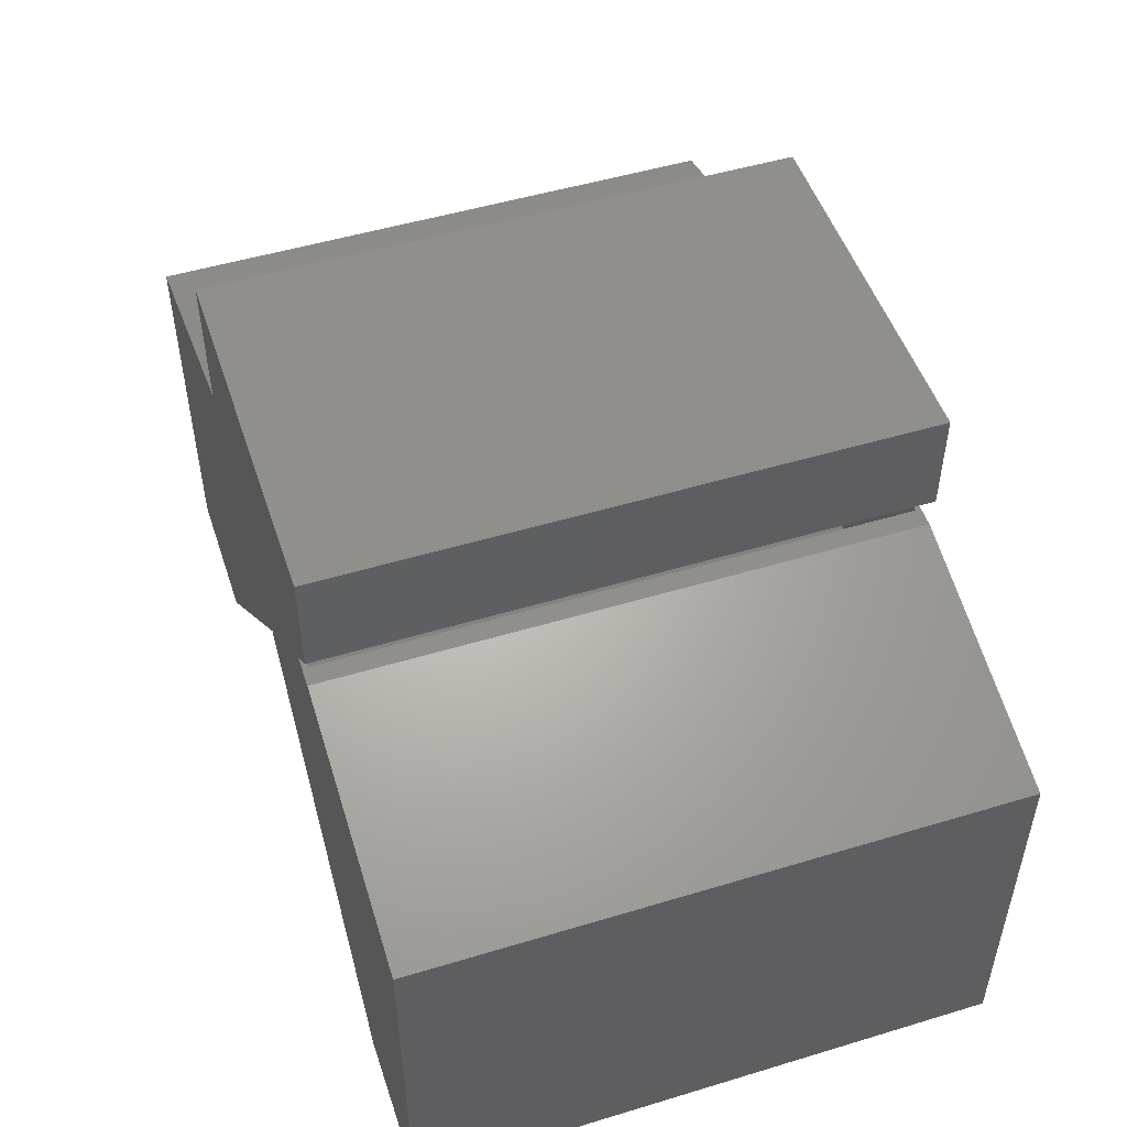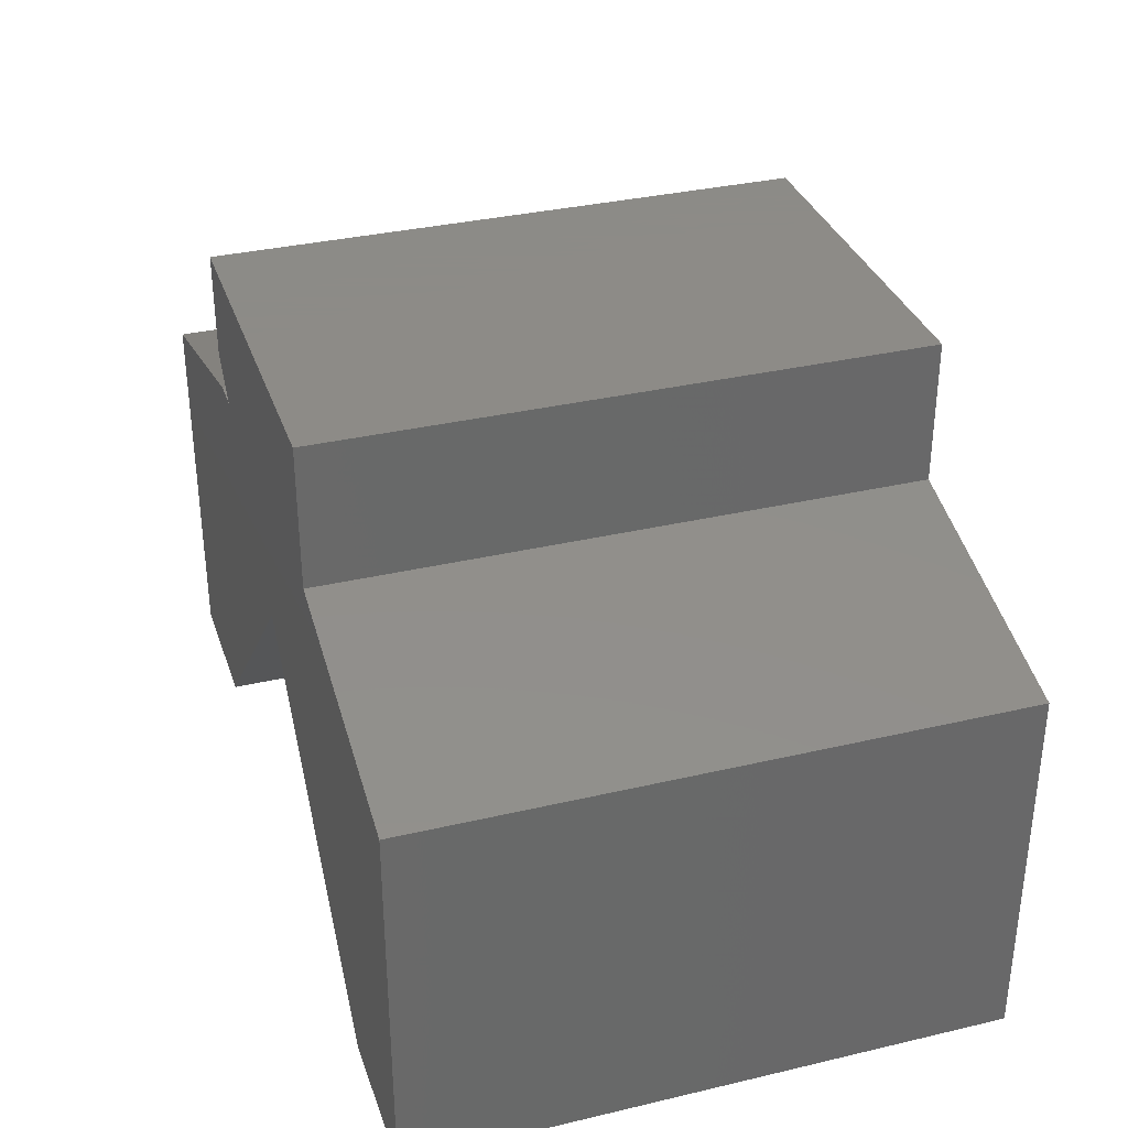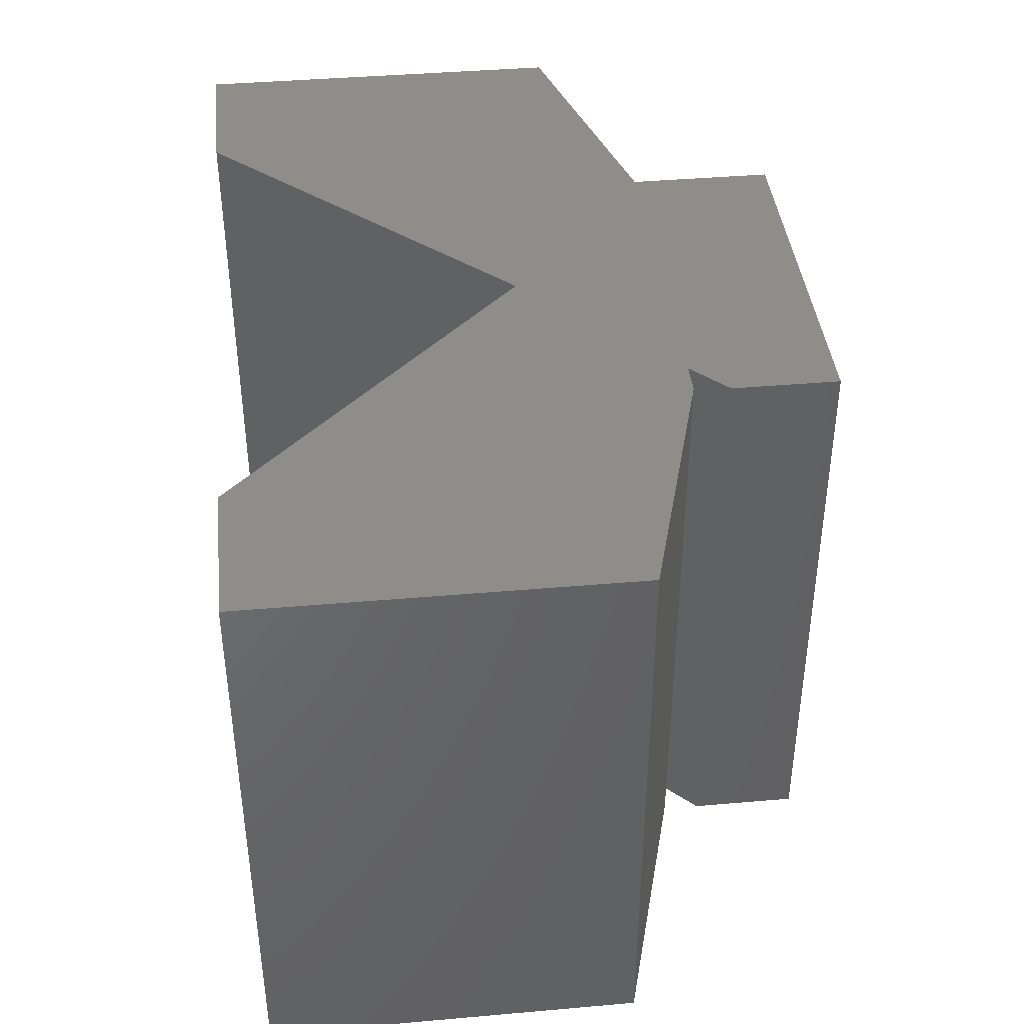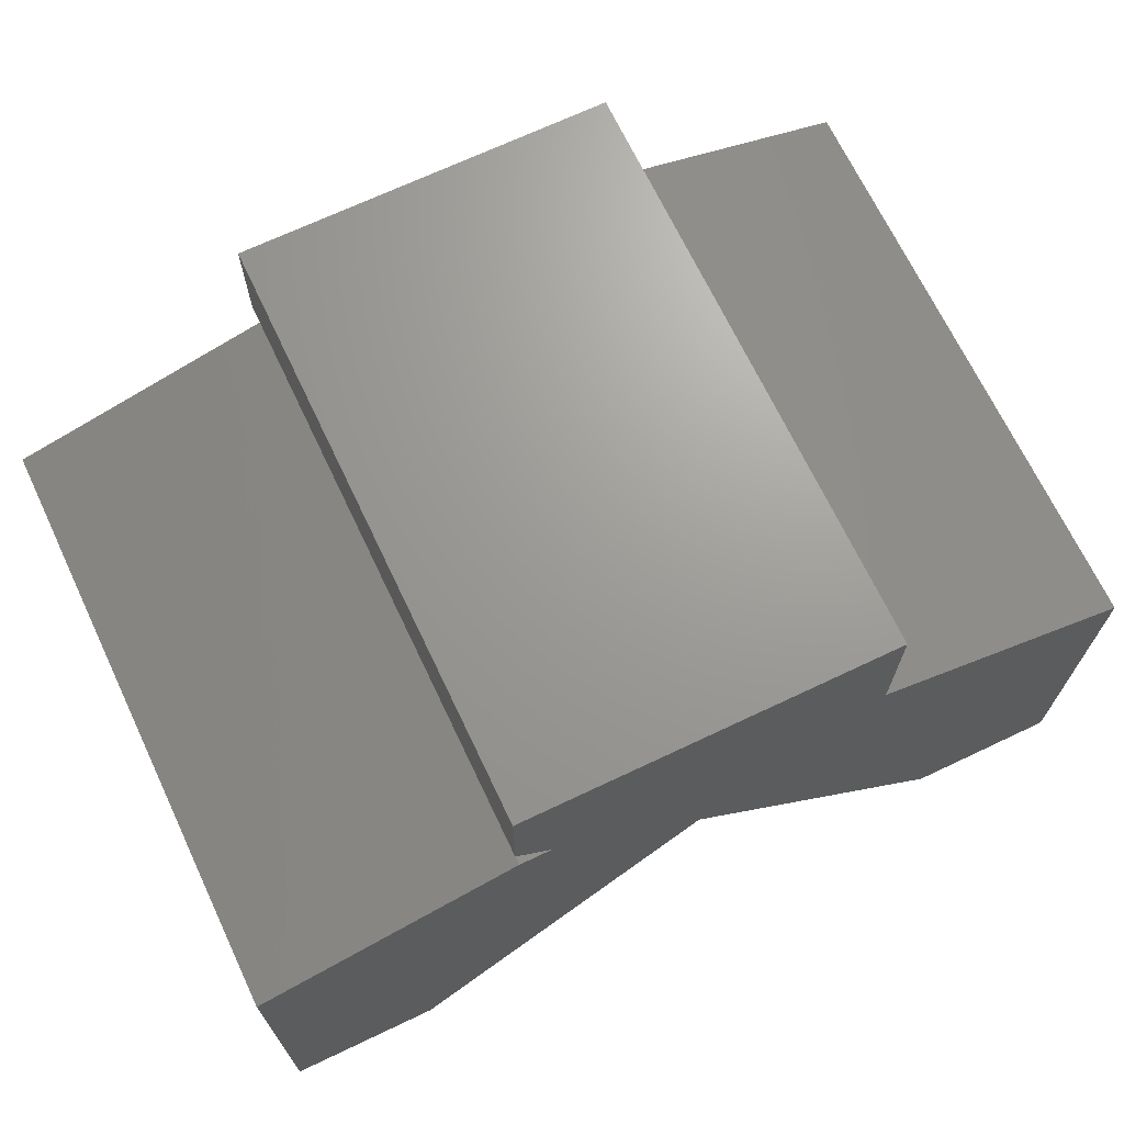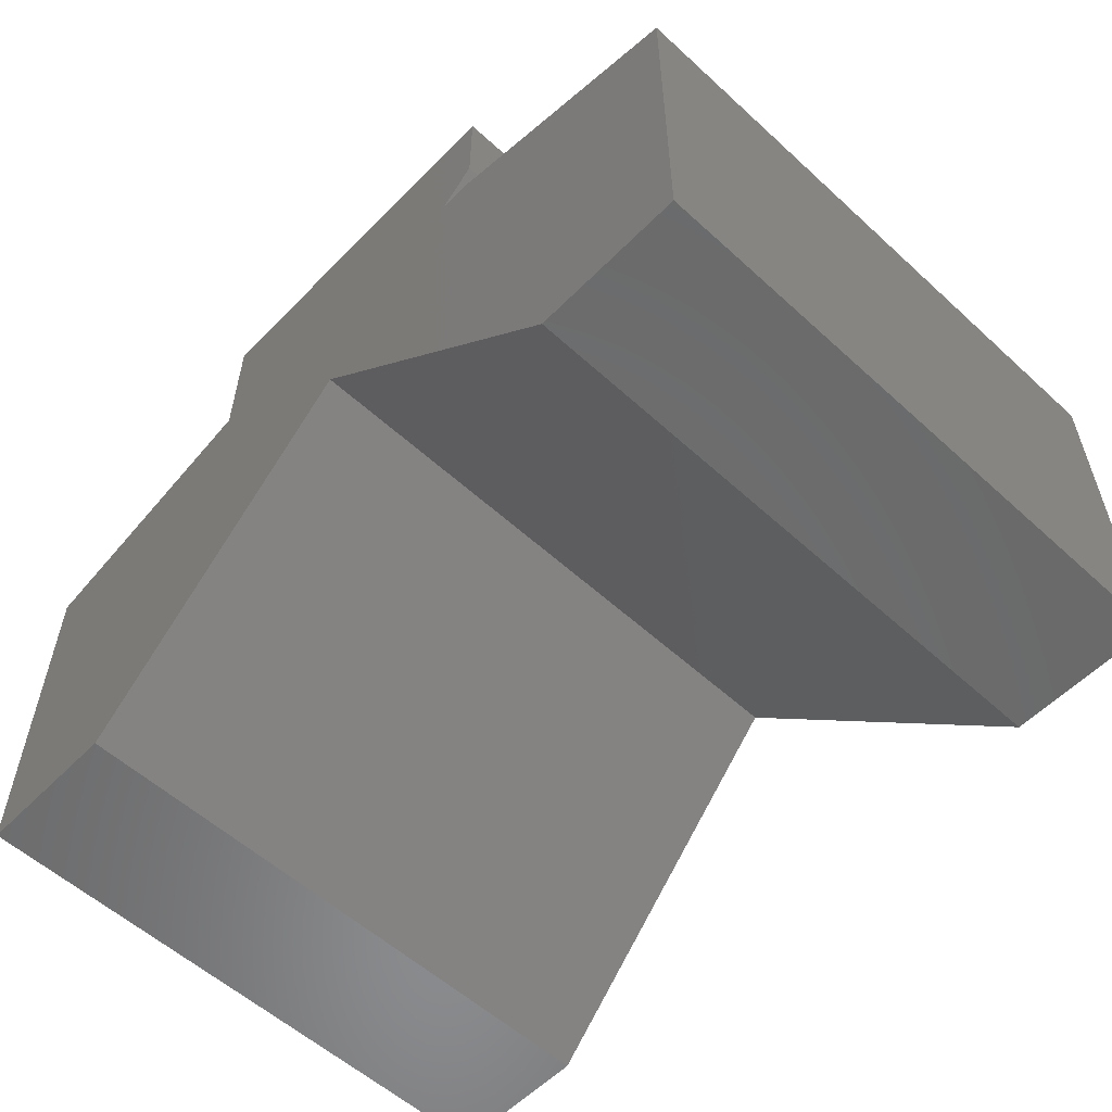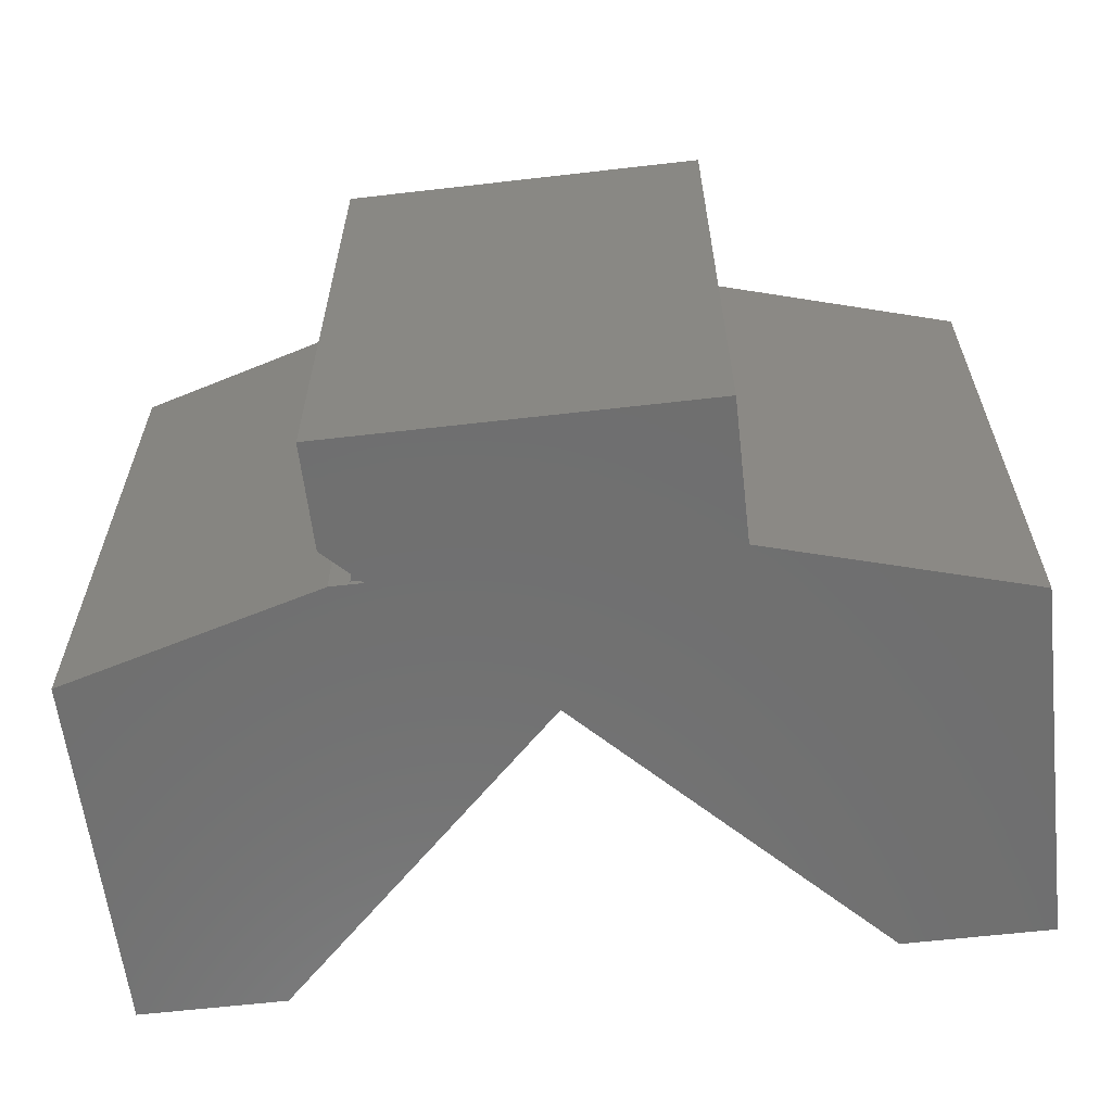
<metadata>
{"format":"stl","ext":"stl","renderer":"f3d","projection":"perspective","resolution":1024,"background":"white","views":[{"elev":50.4,"azim":-108.3,"up":"+Z"},{"elev":33.8,"azim":72.3,"up":"+Z"},{"elev":40.7,"azim":-96.1,"up":"+Y"},{"elev":69.1,"azim":-25.4,"up":"+Z"},{"elev":-56.7,"azim":-133.6,"up":"+Z"},{"elev":-61.3,"azim":6.7,"up":"+Y"}]}
</metadata>
<code>
# stl→obj: 54 verts, 104 faces
v -0.2028 0.4219 -0.09868
v -0.2028 -0.4219 -0.09868
v -0.2138 0.4219 -0.09868
v -0.2138 -0.4219 -0.09868
v -0.2138 0.4297 -0.09868
v -0.2323 0.4219 -0.09868
v -0.2607 0.4297 -0.09868
v -0.2607 -0.4297 -0.09868
v -0.2138 -0.4297 -0.09868
v -0.2323 -0.4219 -0.09868
v -0.2656 0.4297 -0.04688
v -0.2656 -0.4297 -0.04688
v -0.2578 0.4219 0.09844
v -0.2578 0.4219 -0.04364
v 0.01078 0.4219 -0.3047
v 0.2656 0.4219 -0.106
v 0.2656 0.4219 0.09844
v -0.4268 0.4219 -0.7422
v -0.6328 0.4219 -0.2131
v -0.6328 0.4219 -0.7422
v 0.6406 0.4219 -0.7422
v 0.6406 0.4219 -0.2131
v 0.4346 0.4219 -0.7422
v -0.4268 -0.4219 -0.7422
v -0.2578 -0.4219 -0.04364
v -0.2578 -0.4219 0.09844
v 0.01078 -0.4219 -0.3047
v 0.2656 -0.4219 0.09844
v 0.2656 -0.4219 -0.106
v 0.4346 -0.4219 -0.7422
v 0.6406 -0.4219 -0.2131
v 0.6406 -0.4219 -0.7422
v -0.6328 -0.4219 -0.7422
v -0.6328 -0.4219 -0.2131
v 0.2734 0.4297 -0.1001
v 0.6484 0.4297 -0.2072
v -0.6406 0.4297 -0.2072
v -0.2656 0.4297 0.1062
v 0.2734 0.4297 0.1062
v 0.01069 0.4297 -0.3158
v -0.4235 0.4297 -0.75
v -0.6406 0.4297 -0.75
v 0.4313 0.4297 -0.75
v 0.6484 0.4297 -0.75
v 0.2734 -0.4297 -0.1001
v 0.2734 -0.4297 0.1062
v -0.2656 -0.4297 0.1062
v -0.6406 -0.4297 -0.2072
v 0.6484 -0.4297 -0.2072
v -0.6406 -0.4297 -0.75
v -0.4235 -0.4297 -0.75
v 0.01069 -0.4297 -0.3158
v 0.4313 -0.4297 -0.75
v 0.6484 -0.4297 -0.75
f 1 2 3
f 3 2 4
f 5 6 3
f 5 7 6
f 8 9 4
f 8 4 10
f 8 10 6
f 8 6 7
f 3 11 5
f 11 3 12
f 12 3 4
f 12 4 9
f 13 14 1
f 13 1 15
f 13 15 16
f 13 16 17
f 18 15 1
f 18 1 3
f 18 3 6
f 18 6 19
f 18 19 20
f 21 22 23
f 23 22 16
f 23 16 15
f 2 24 4
f 25 26 2
f 27 24 2
f 27 2 26
f 27 26 28
f 27 28 29
f 27 29 30
f 29 31 30
f 30 31 32
f 4 24 10
f 10 24 33
f 10 33 34
f 6 10 19
f 19 10 34
f 16 29 17
f 17 29 28
f 17 28 13
f 13 28 26
f 13 26 14
f 14 26 25
f 14 25 1
f 1 25 2
f 30 32 23
f 23 32 21
f 33 24 20
f 20 24 18
f 18 24 15
f 15 24 27
f 15 27 23
f 23 27 30
f 21 32 22
f 22 32 31
f 22 31 16
f 16 31 29
f 19 34 20
f 20 34 33
f 35 36 37
f 35 37 7
f 35 7 5
f 35 5 11
f 35 11 38
f 35 38 39
f 36 40 37
f 37 40 41
f 37 41 42
f 40 36 43
f 43 36 44
f 45 46 47
f 45 47 12
f 45 12 9
f 45 9 8
f 45 8 48
f 45 48 49
f 50 51 48
f 48 51 52
f 48 52 49
f 52 53 49
f 49 53 54
f 38 11 47
f 47 11 12
f 39 38 46
f 46 38 47
f 36 35 49
f 49 35 45
f 35 39 45
f 45 39 46
f 37 42 48
f 48 42 50
f 7 37 8
f 8 37 48
f 44 36 54
f 54 36 49
f 53 43 54
f 54 43 44
f 40 43 52
f 52 43 53
f 41 40 51
f 51 40 52
f 50 42 51
f 51 42 41

</code>
